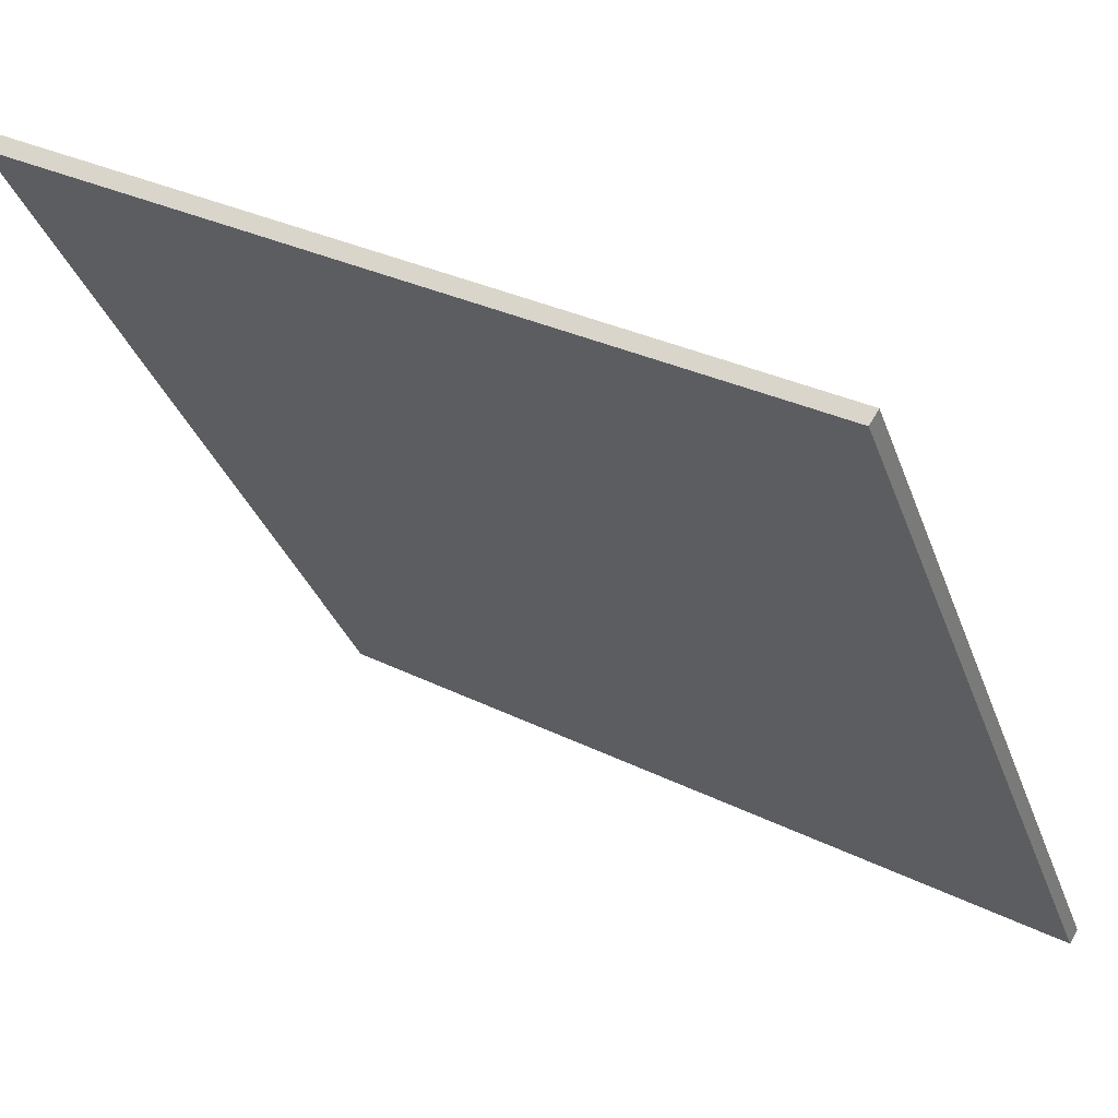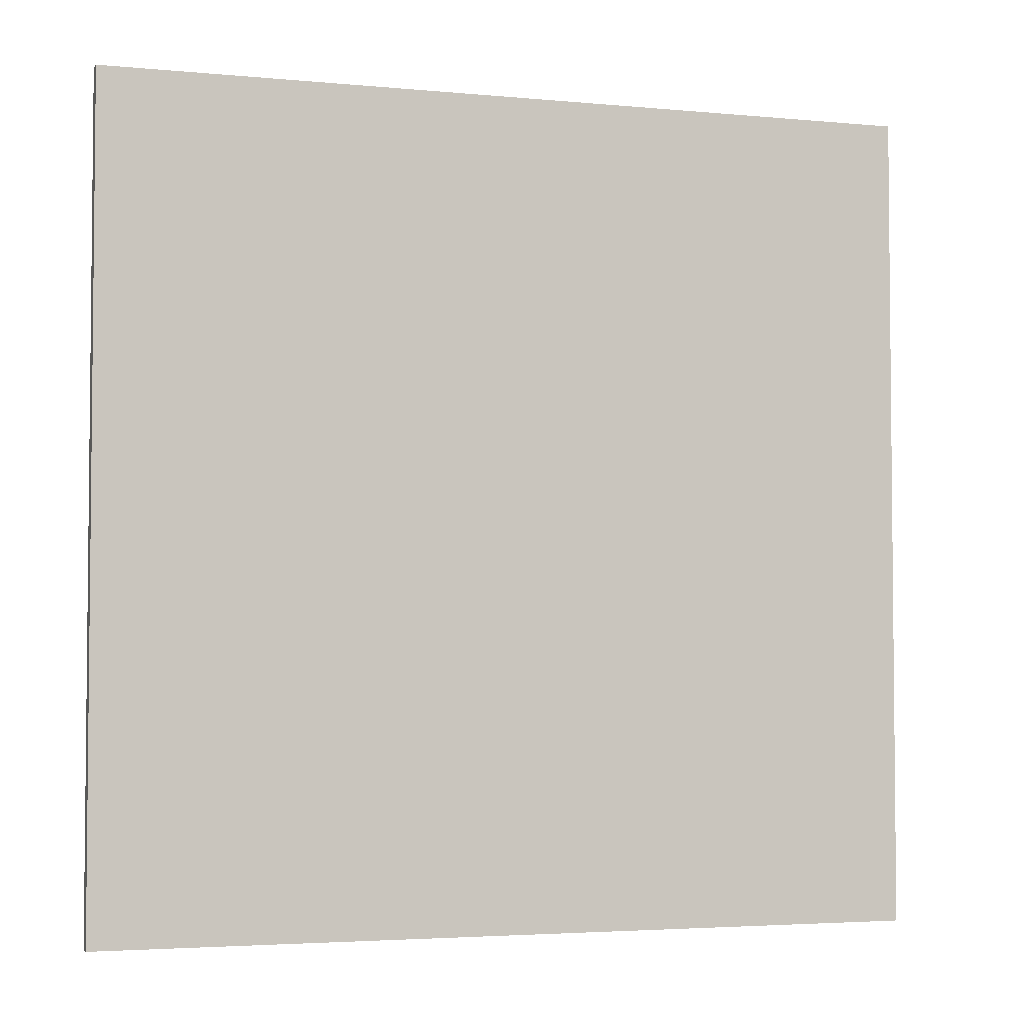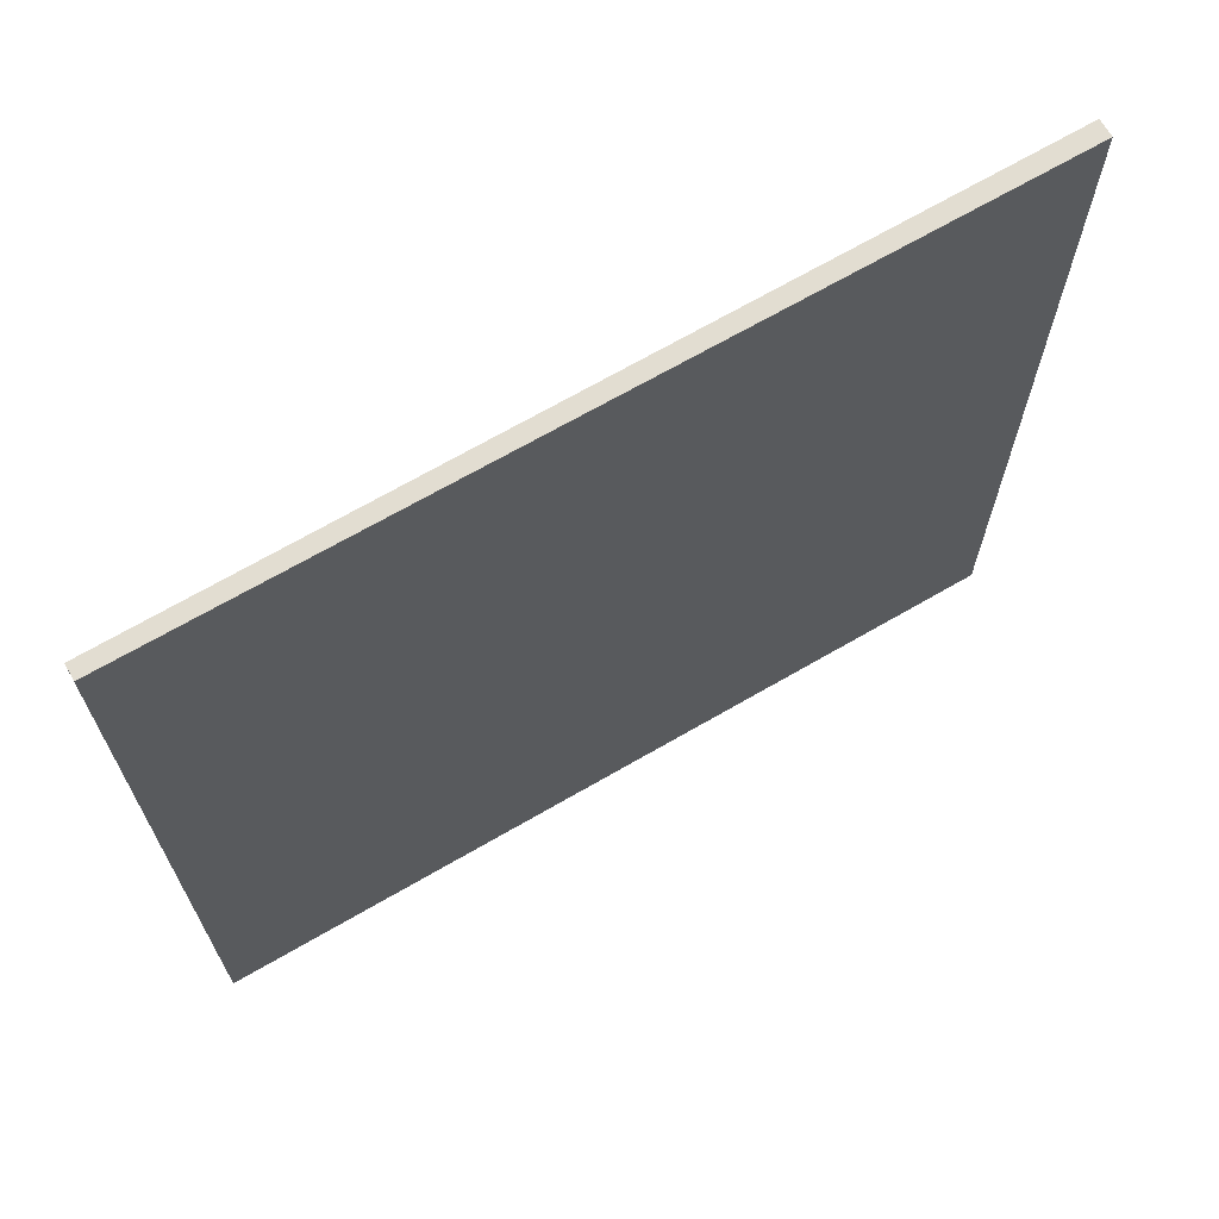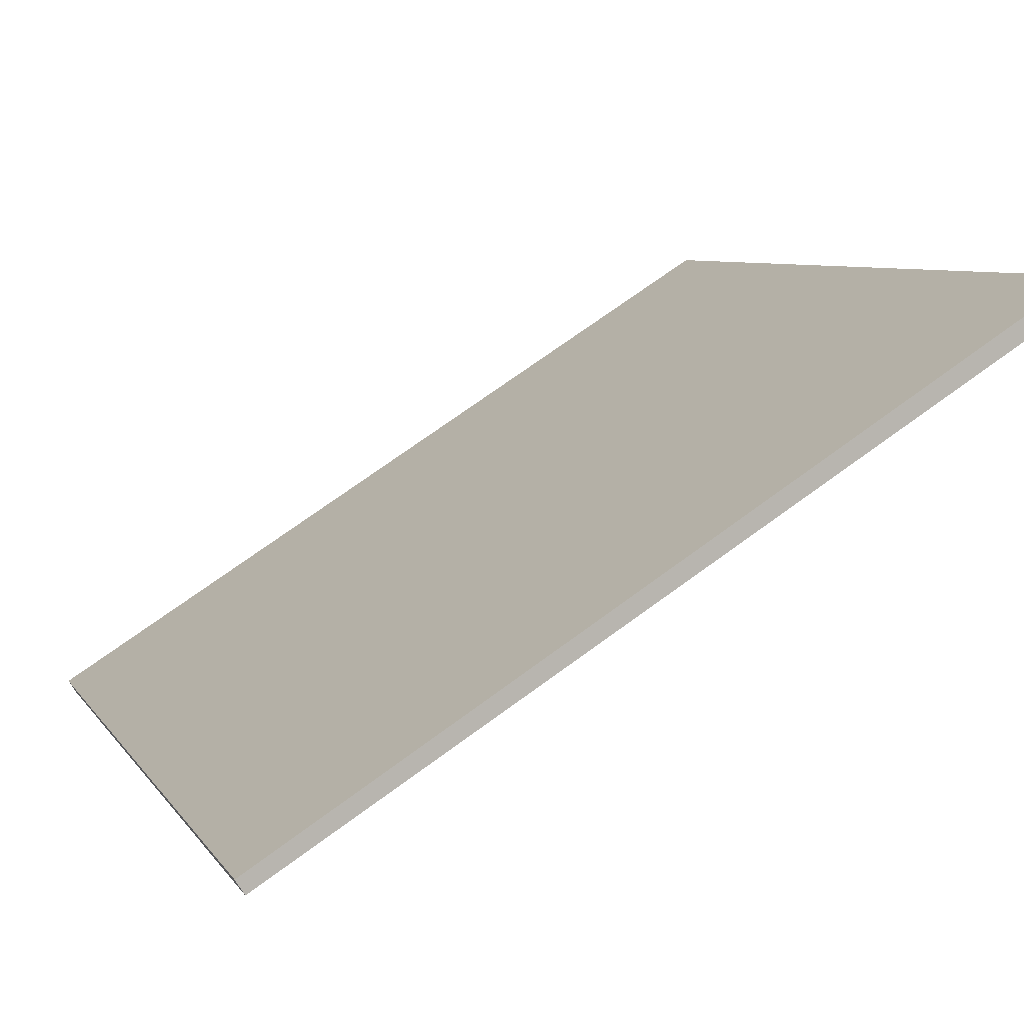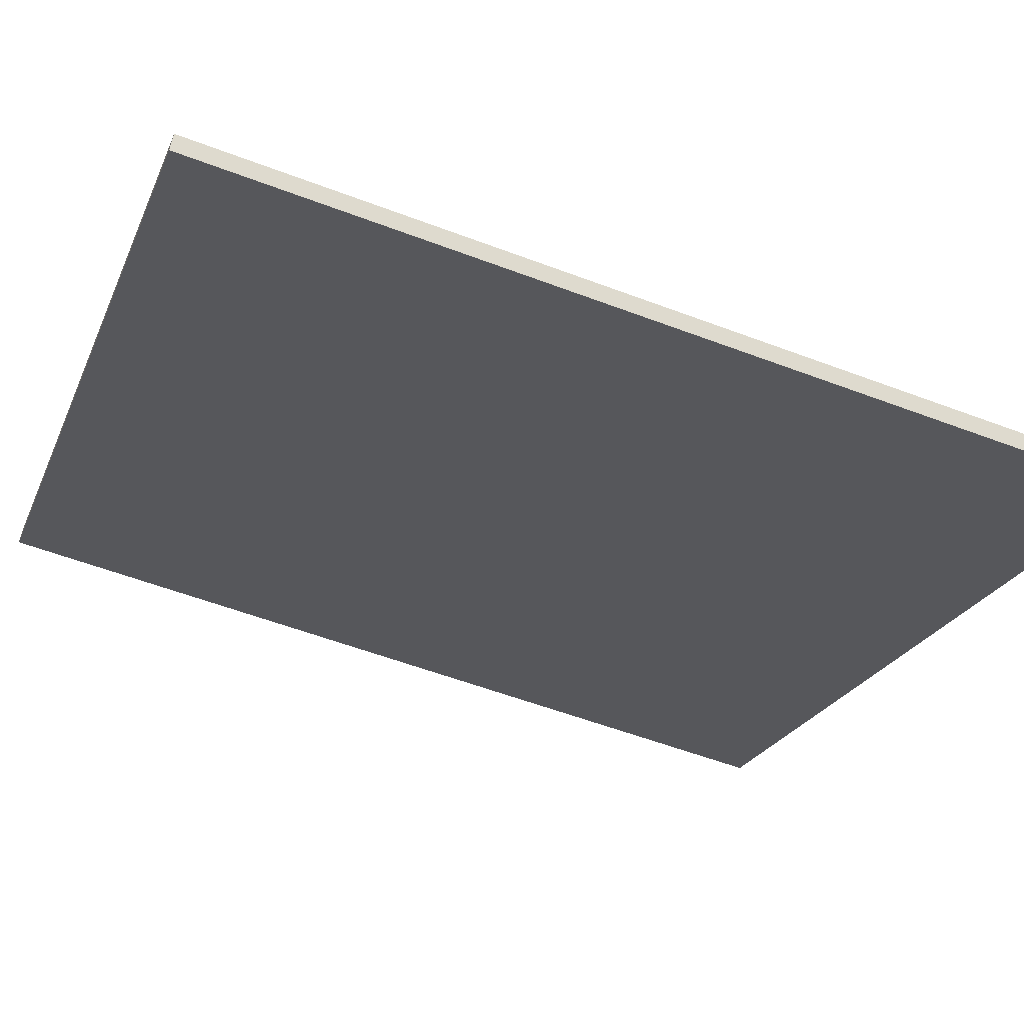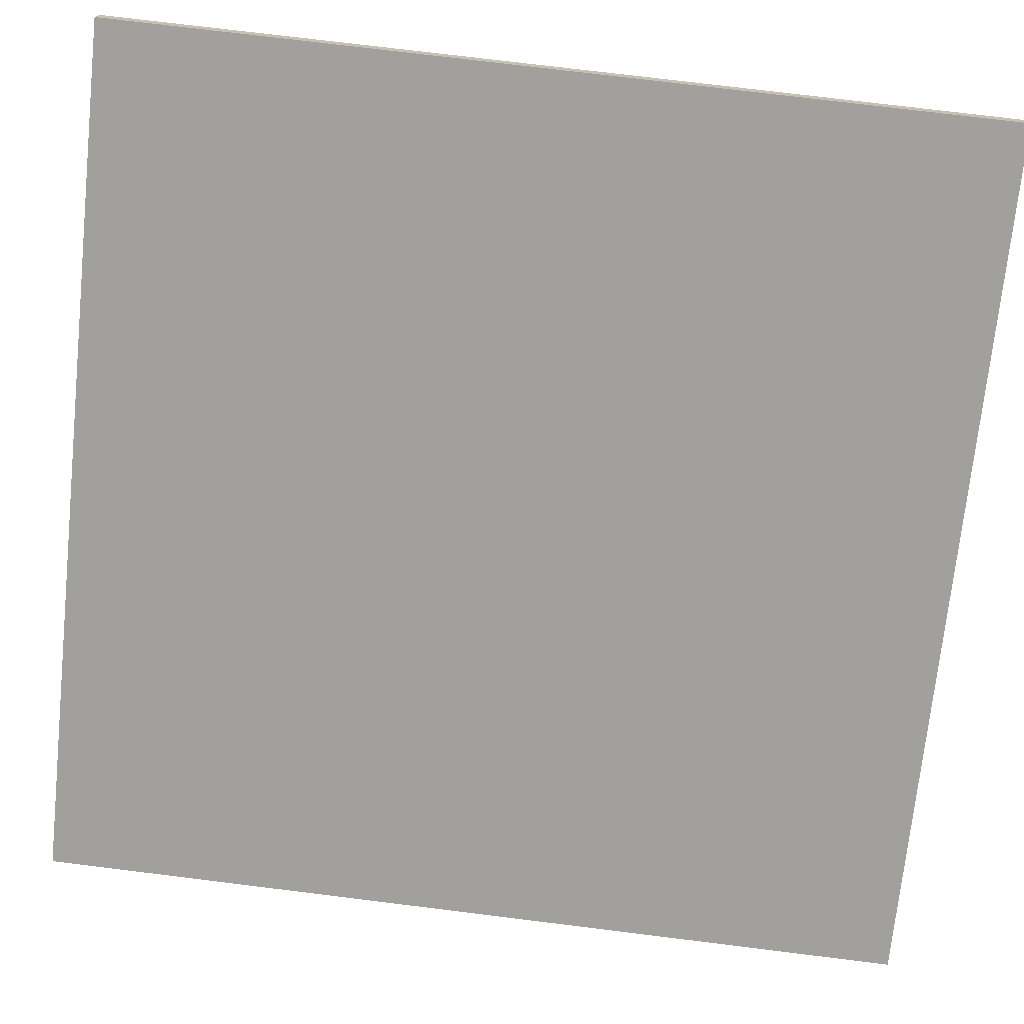
<metadata>
{"format":"obj","ext":"obj","renderer":"f3d","projection":"perspective","resolution":1024,"background":"white","views":[{"elev":-33.3,"azim":18.1,"up":"+Y"},{"elev":-3.6,"azim":130.1,"up":"+Z"},{"elev":68.4,"azim":117.8,"up":"+Z"},{"elev":6.8,"azim":161.4,"up":"+Y"},{"elev":-56.4,"azim":68.4,"up":"+Y"},{"elev":76.0,"azim":97.0,"up":"+Y"}]}
</metadata>
<code>
v -21.81 84.55 -3.758
v -21.81 84.55 3.758
v -21.74 84.67 -3.758
v -21.74 84.67 3.758
v -28.2 88.52 -3.758
v -28.2 88.52 3.758
v -28.12 88.66 -3.758
v -28.12 88.66 3.758
f 1 3 4
f 4 2 1
f 5 6 8
f 8 7 5
f 1 2 6
f 6 5 1
f 3 7 8
f 8 4 3
f 1 5 7
f 7 3 1
f 2 4 8
f 8 6 2

</code>
